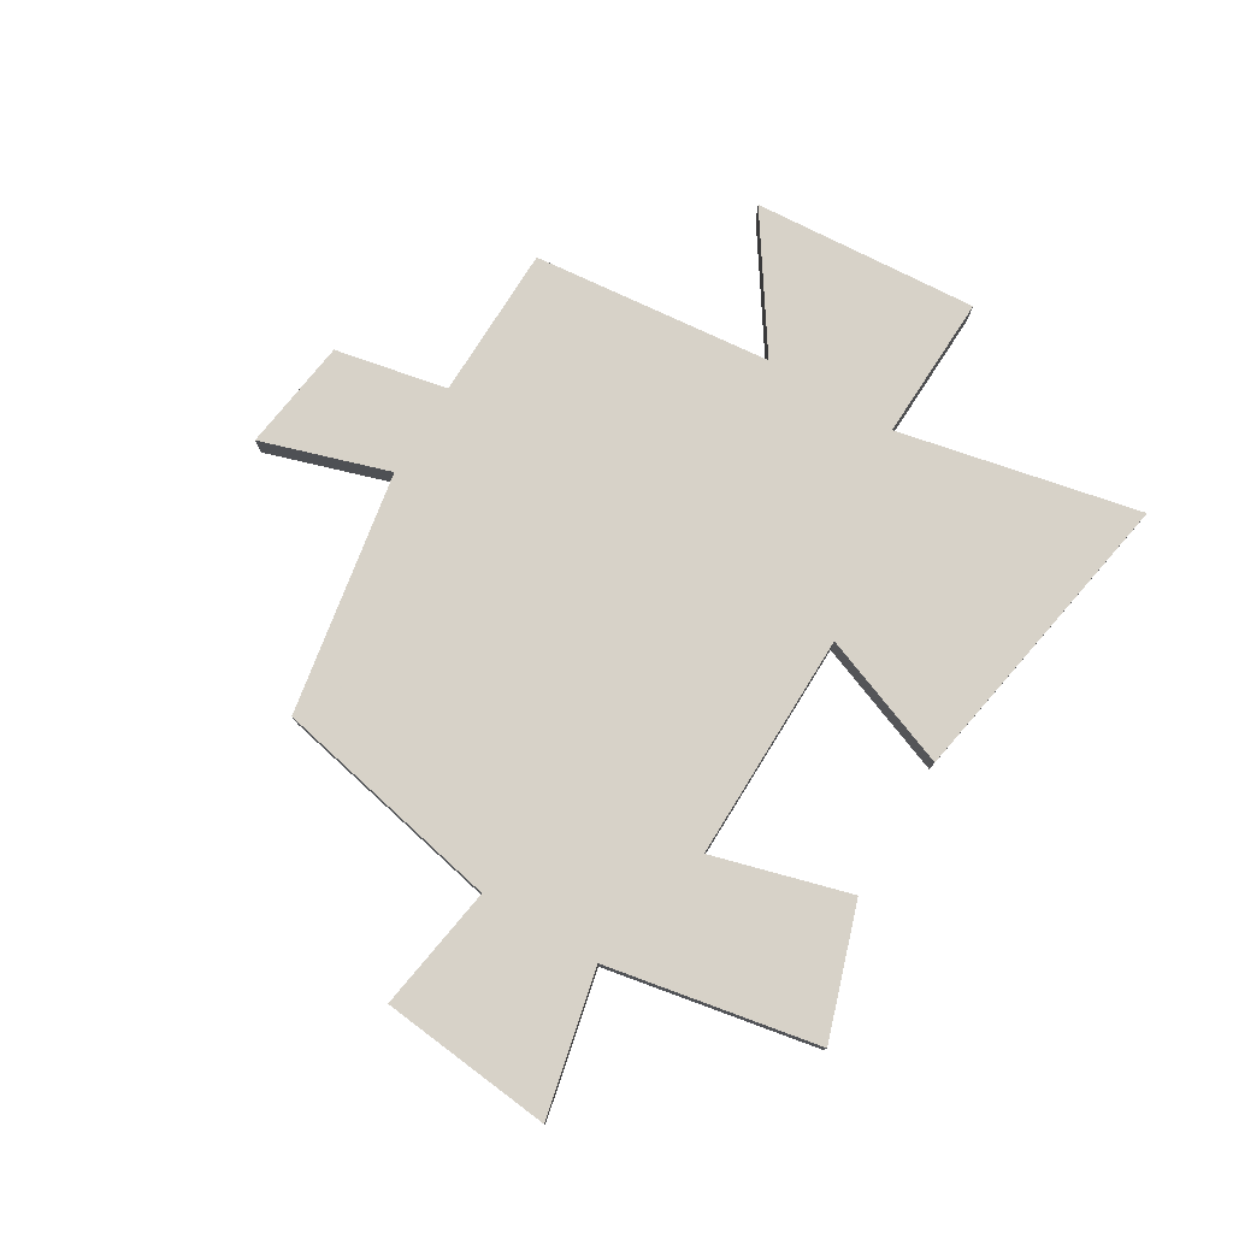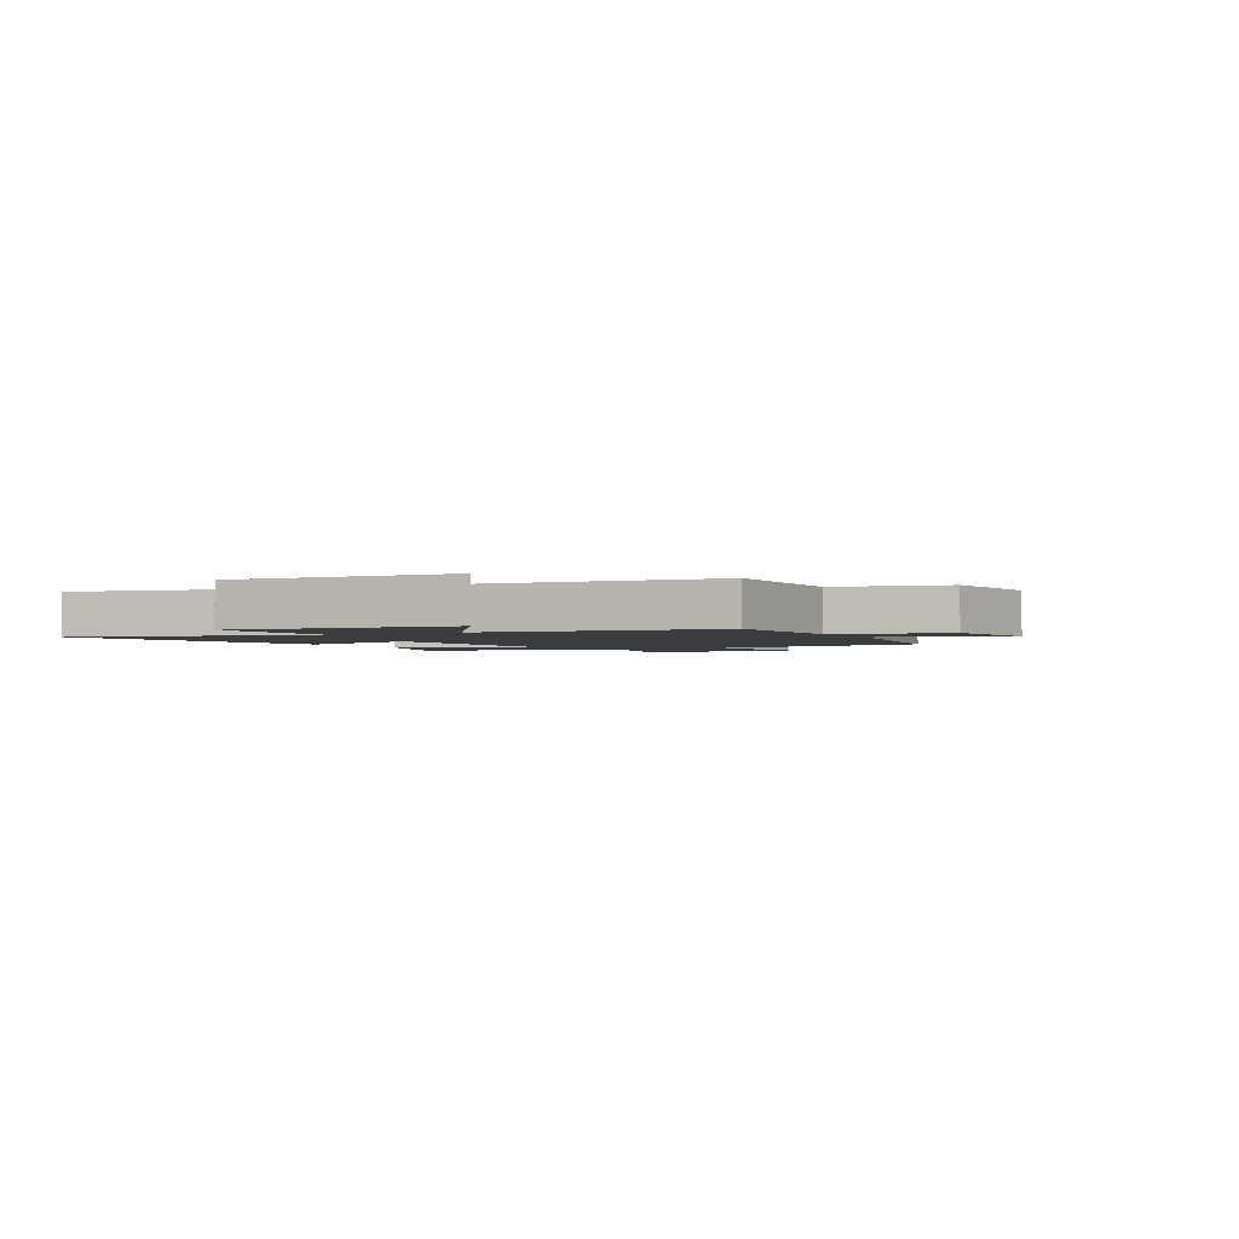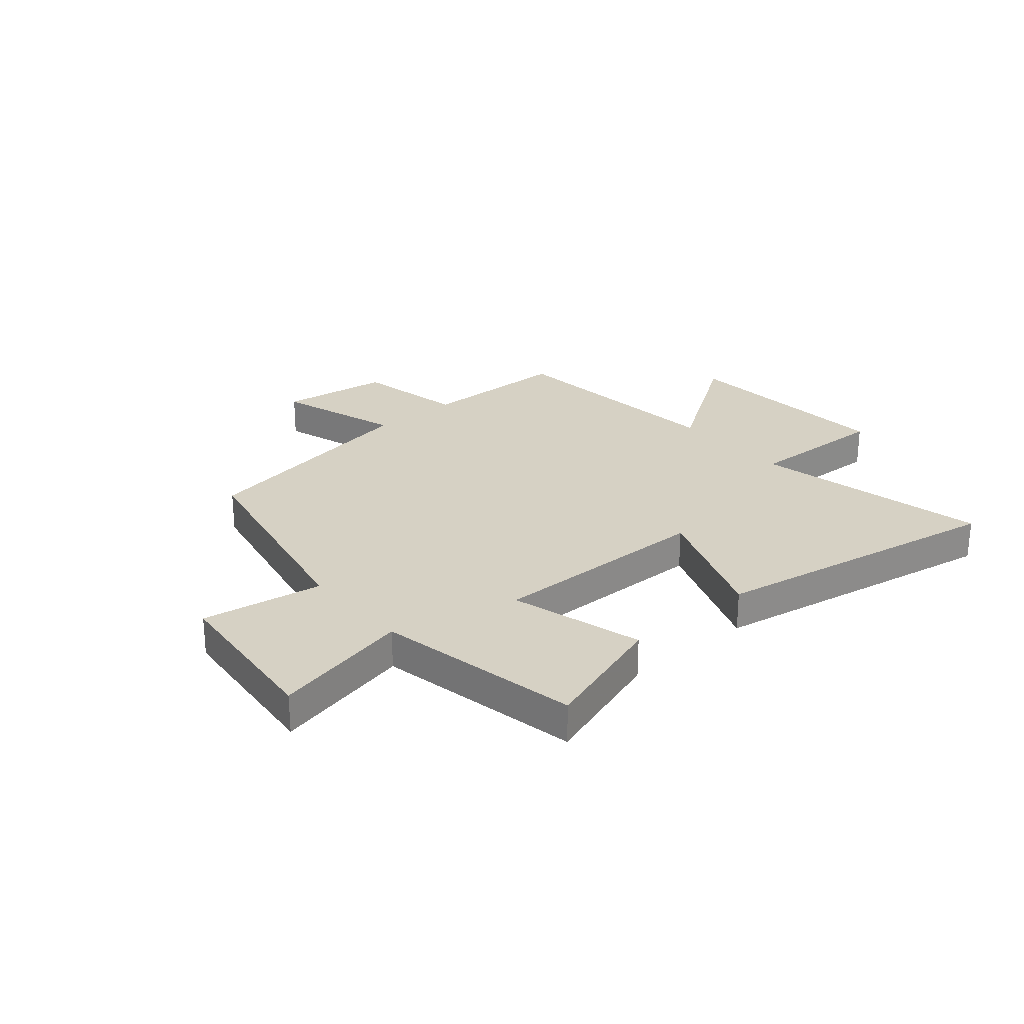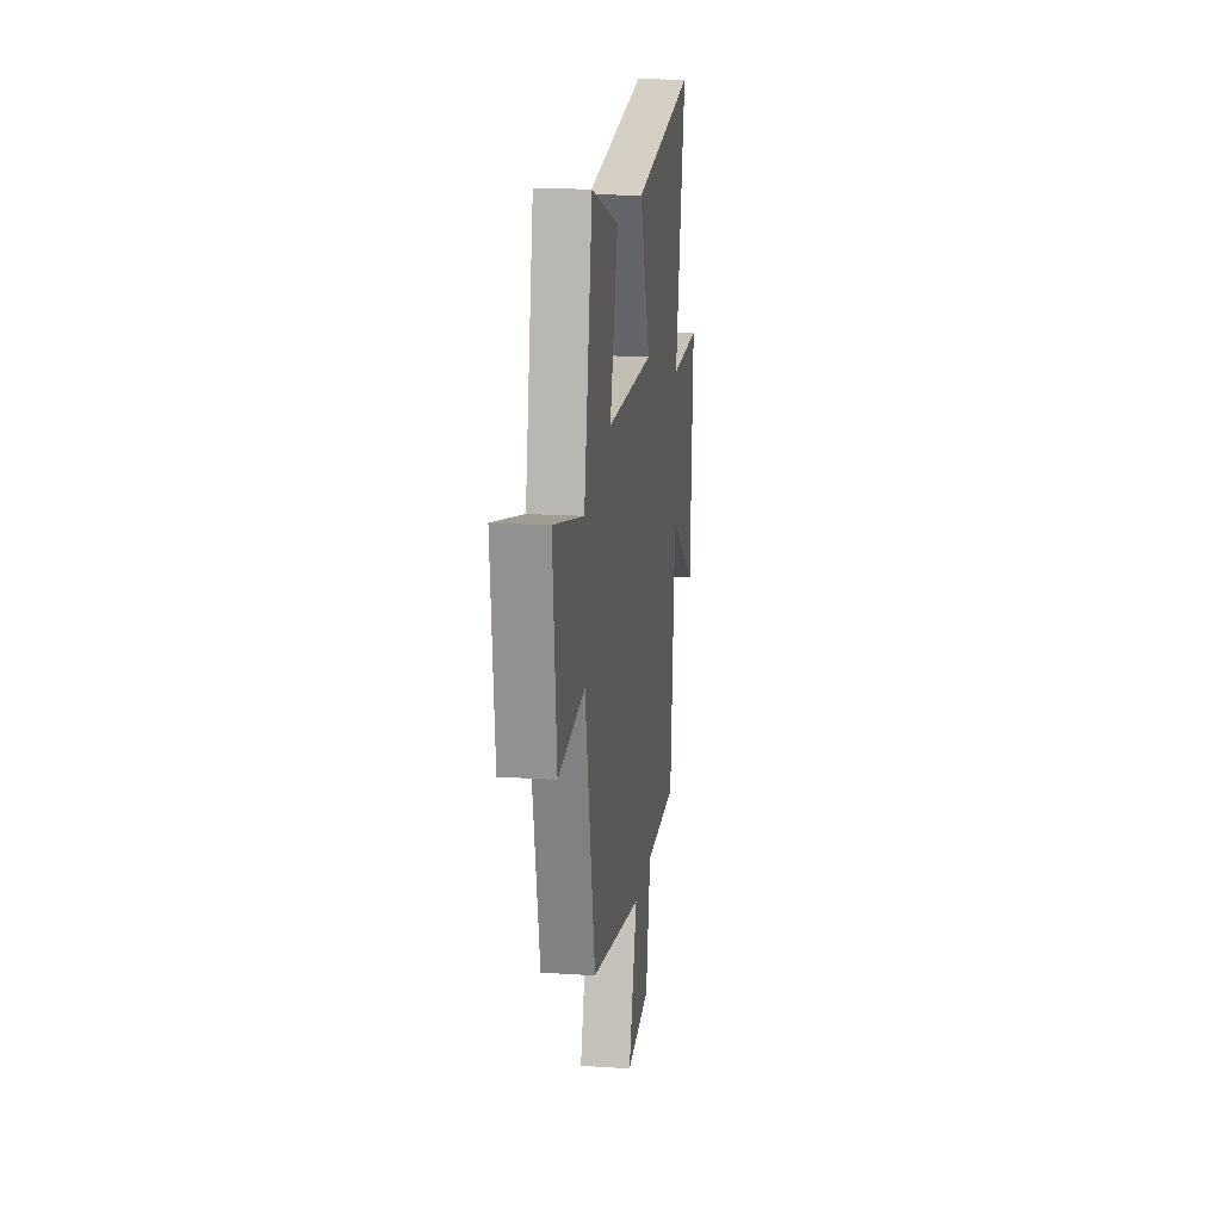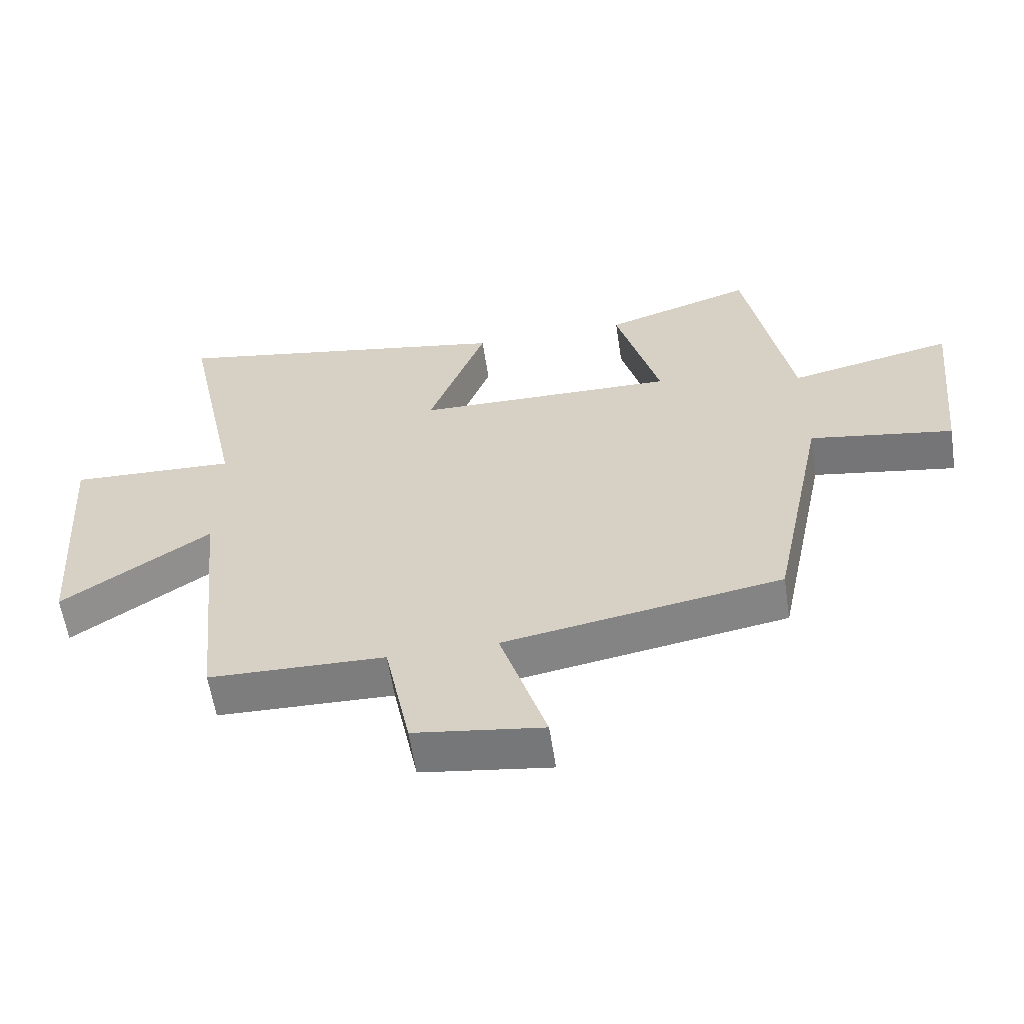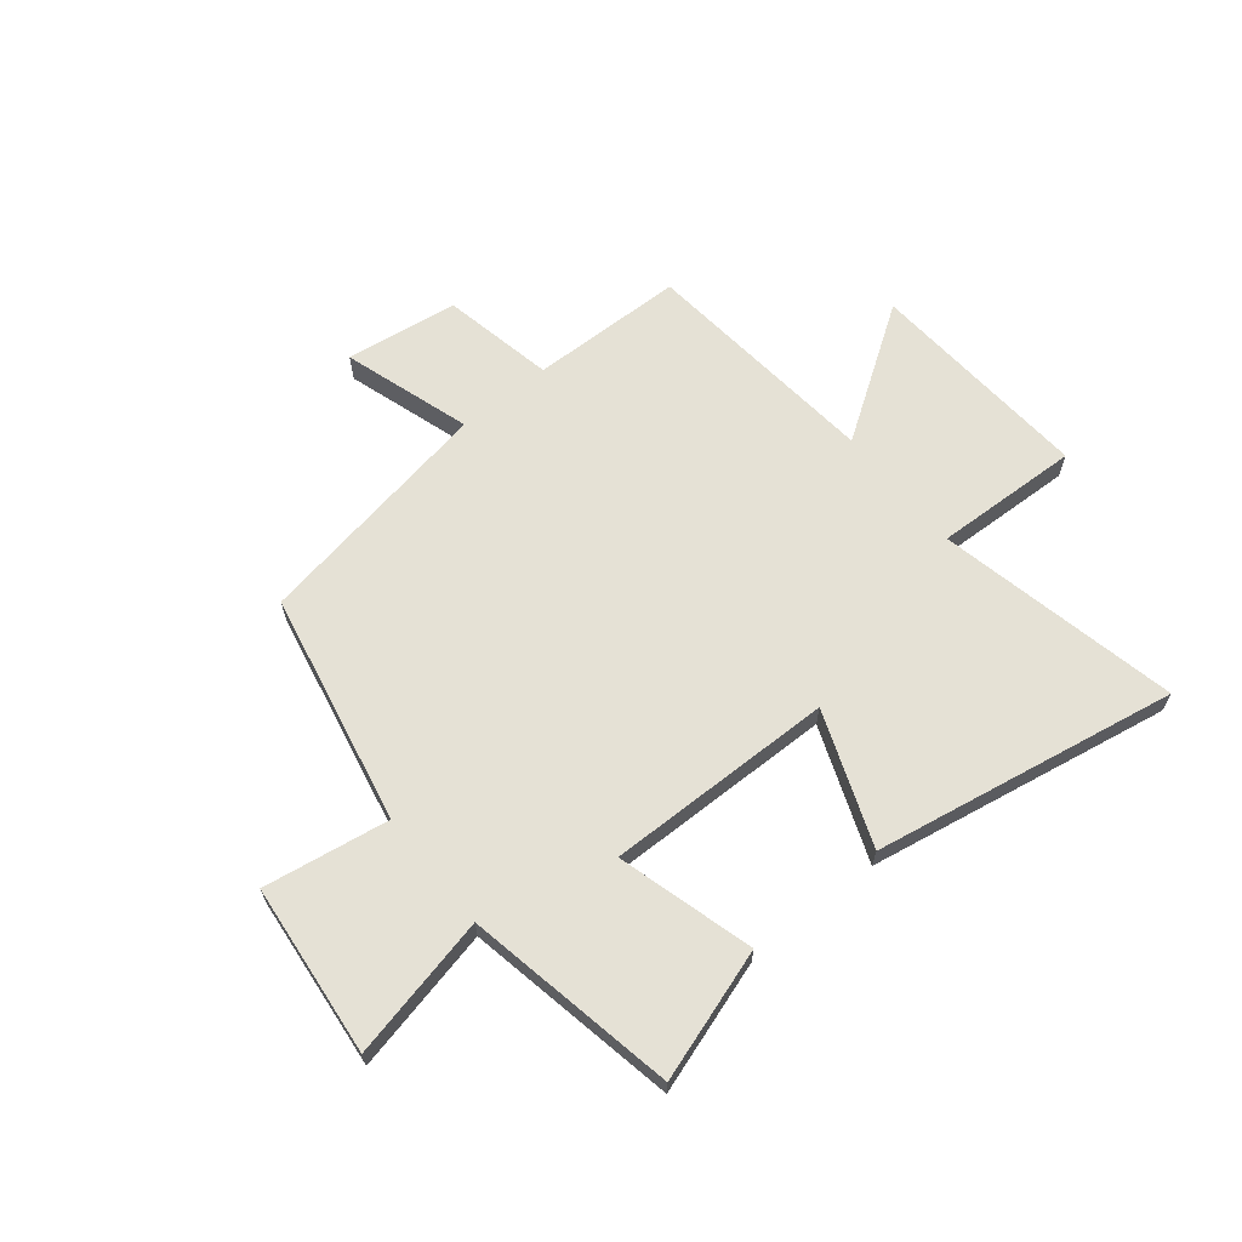
<metadata>
{"format":"obj","ext":"obj","renderer":"f3d","projection":"perspective","resolution":1024,"background":"white","views":[{"elev":77.4,"azim":-59.1,"up":"+Y"},{"elev":-2.1,"azim":117.6,"up":"+Y"},{"elev":26.7,"azim":-40.6,"up":"+Y"},{"elev":16.6,"azim":-82.5,"up":"+Z"},{"elev":-59.4,"azim":-171.4,"up":"+Z"},{"elev":65.0,"azim":-39.0,"up":"+Y"}]}
</metadata>
<code>
v 0.457 0.07 -0.494
v 0.184 0.07 -0.5
v 0.144 0.07 -0.699
v -0.056 0.07 -0.727
v 0.016 0.07 -0.5
v -0.415 0.07 -0.425
v -0.5 0.07 -0.013
v -0.723 0.07 -0.049
v -0.755 0.07 0.257
v -0.5 0.07 0.201
v -0.429 0.07 0.576
v -0.197 0.07 0.5
v -0.265 0.07 0.257
v 0.141 0.07 0.263
v 0.051 0.07 0.5
v 0.591 0.07 0.597
v 0.5 0.07 0.168
v 0.758 0.07 0.178
v 0.73 0.07 -0.222
v 0.5 0.07 -0.068
v 0.457 0 -0.494
v 0.184 0 -0.5
v 0.144 0 -0.699
v -0.056 0 -0.727
v 0.016 0 -0.5
v -0.415 0 -0.425
v -0.5 0 -0.013
v -0.723 0 -0.049
v -0.755 0 0.257
v -0.5 0 0.201
v -0.429 0 0.576
v -0.197 0 0.5
v -0.265 0 0.257
v 0.141 0 0.263
v 0.051 0 0.5
v 0.591 0 0.597
v 0.5 0 0.168
v 0.758 0 0.178
v 0.73 0 -0.222
v 0.5 0 -0.068
f 17 18 19 20
f 17 20 1 2
f 14 15 16 17
f 13 14 17 2
f 10 11 12 13
f 10 13 2
f 7 8 9 10
f 7 10 2
f 6 7 2
f 5 6 2
f 2 3 4 5
f 40 39 38 37
f 22 21 40 37
f 37 36 35 34
f 22 37 34 33
f 33 32 31 30
f 22 33 30
f 30 29 28 27
f 22 30 27
f 22 27 26
f 22 26 25
f 25 24 23 22
f 1 21 22 2
f 2 22 23 3
f 3 23 24 4
f 4 24 25 5
f 5 25 26 6
f 6 26 27 7
f 7 27 28 8
f 8 28 29 9
f 9 29 30 10
f 10 30 31 11
f 11 31 32 12
f 12 32 33 13
f 13 33 34 14
f 14 34 35 15
f 15 35 36 16
f 16 36 37 17
f 17 37 38 18
f 18 38 39 19
f 19 39 40 20
f 20 40 21 1

</code>
